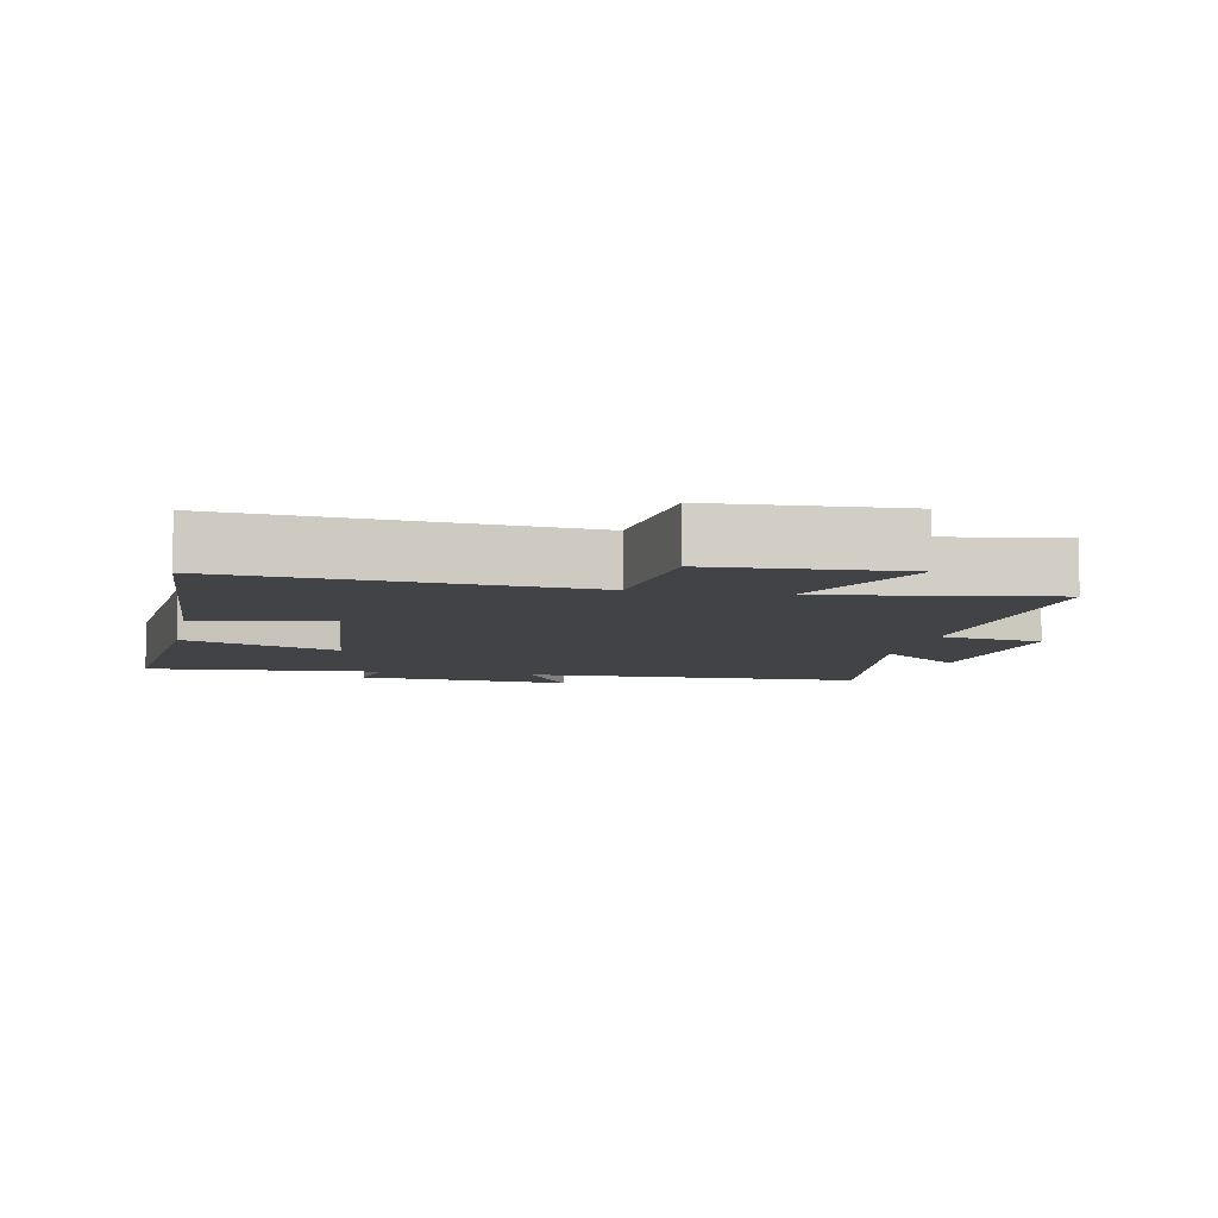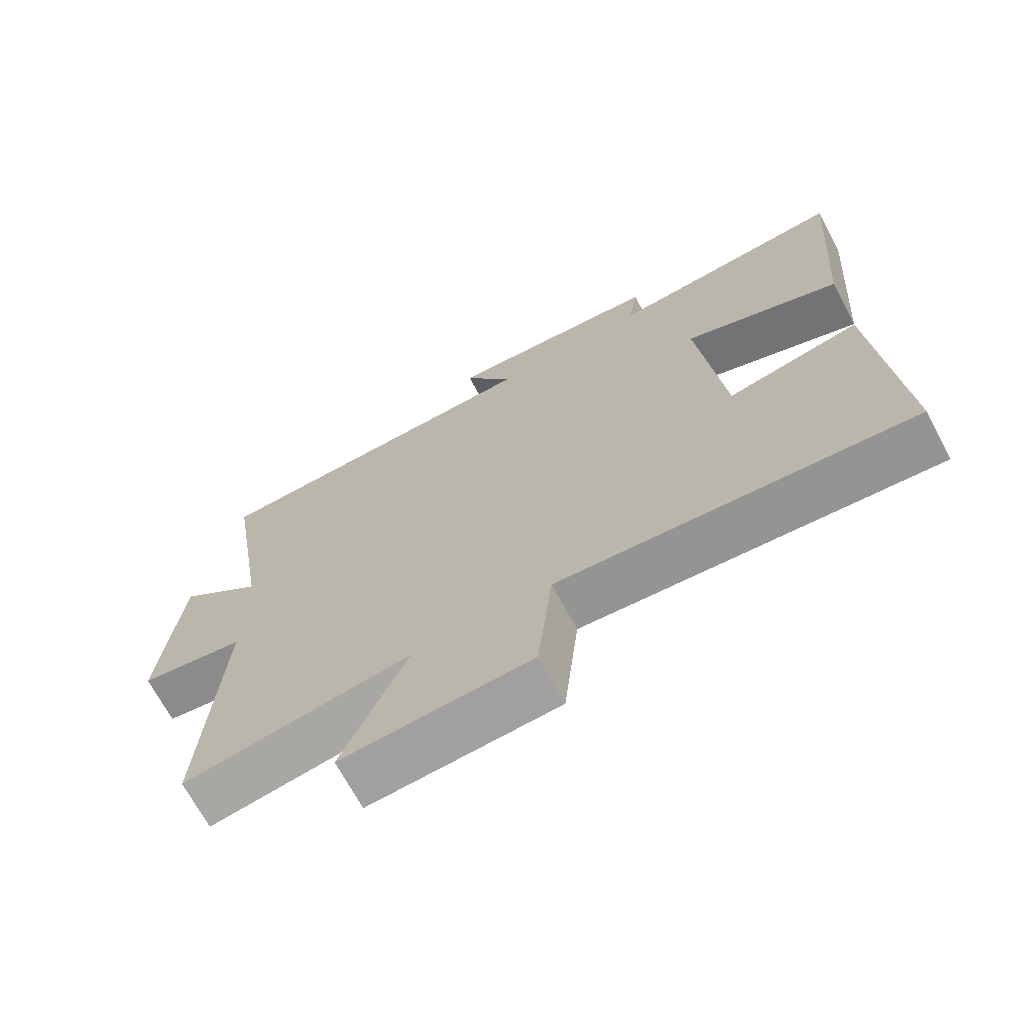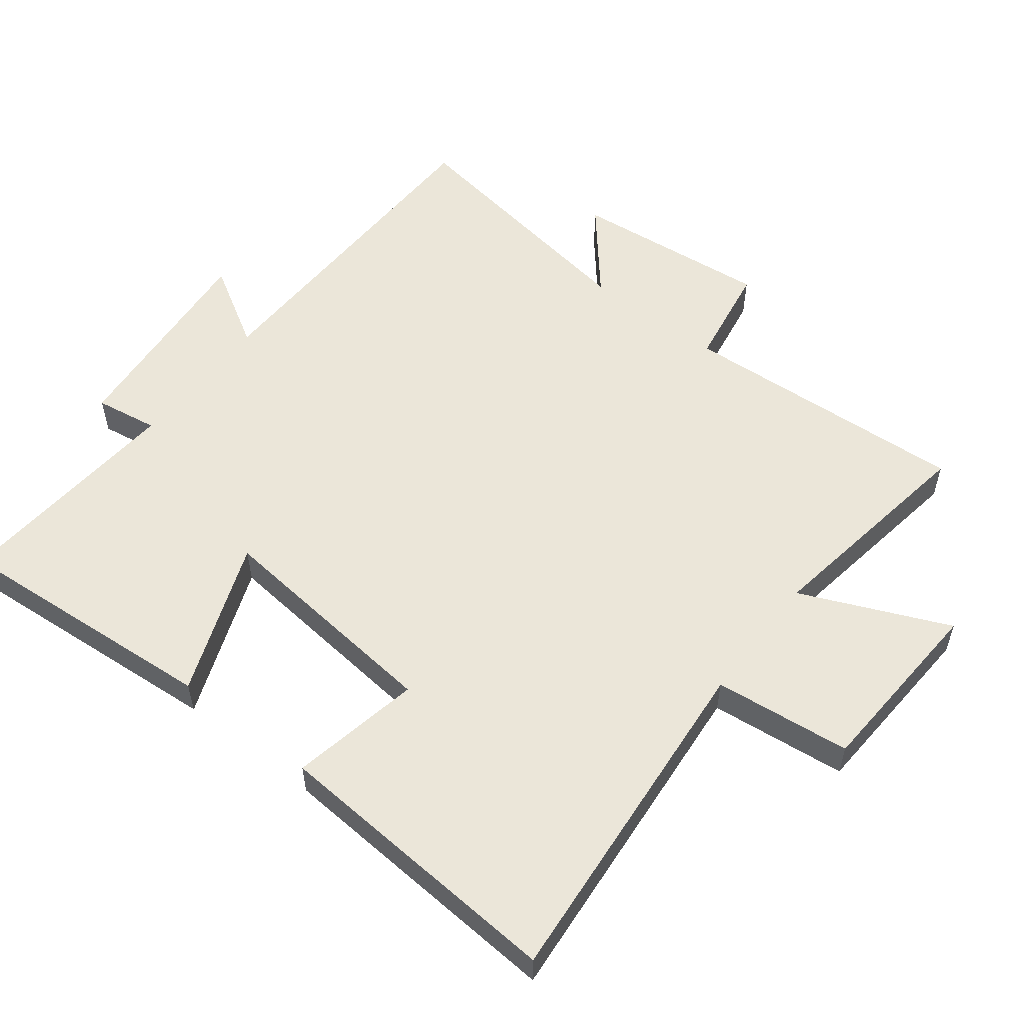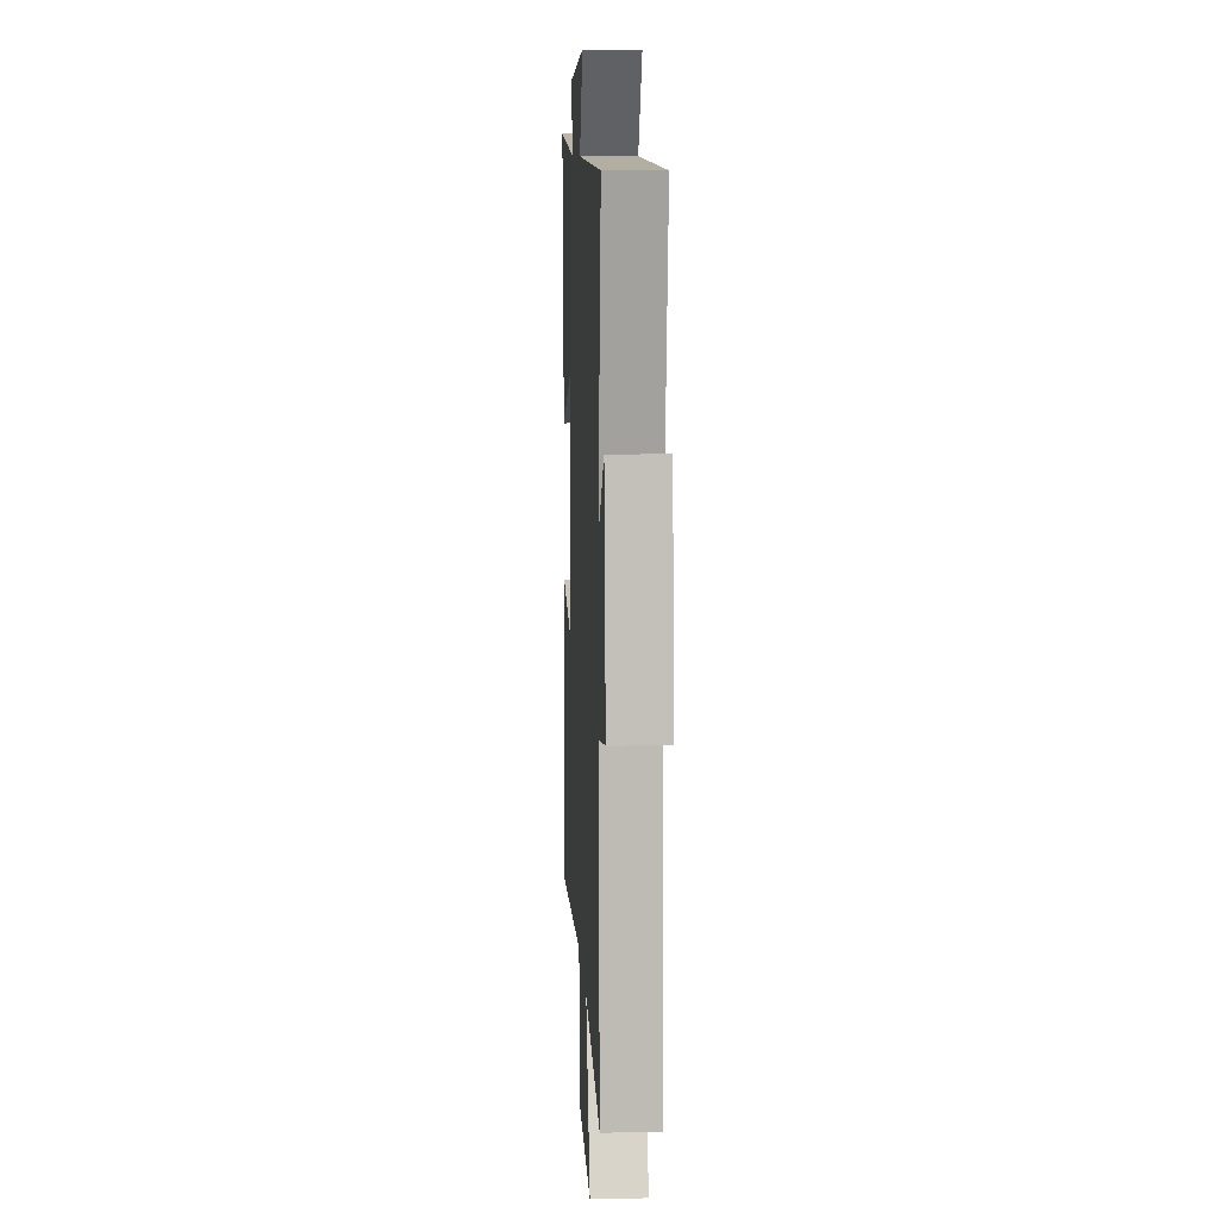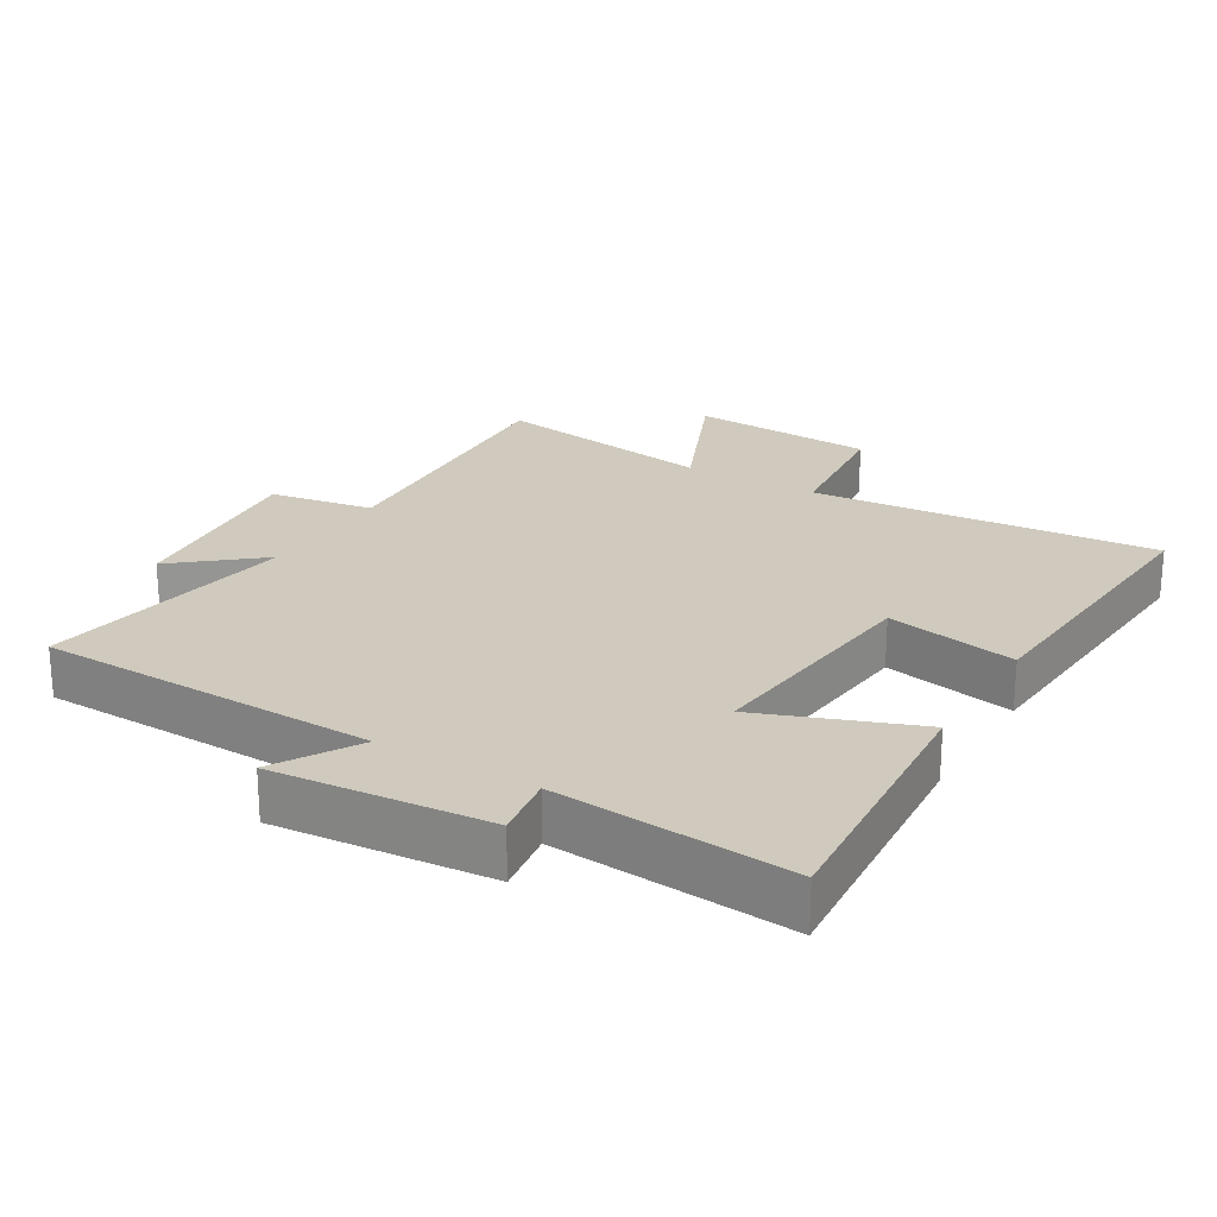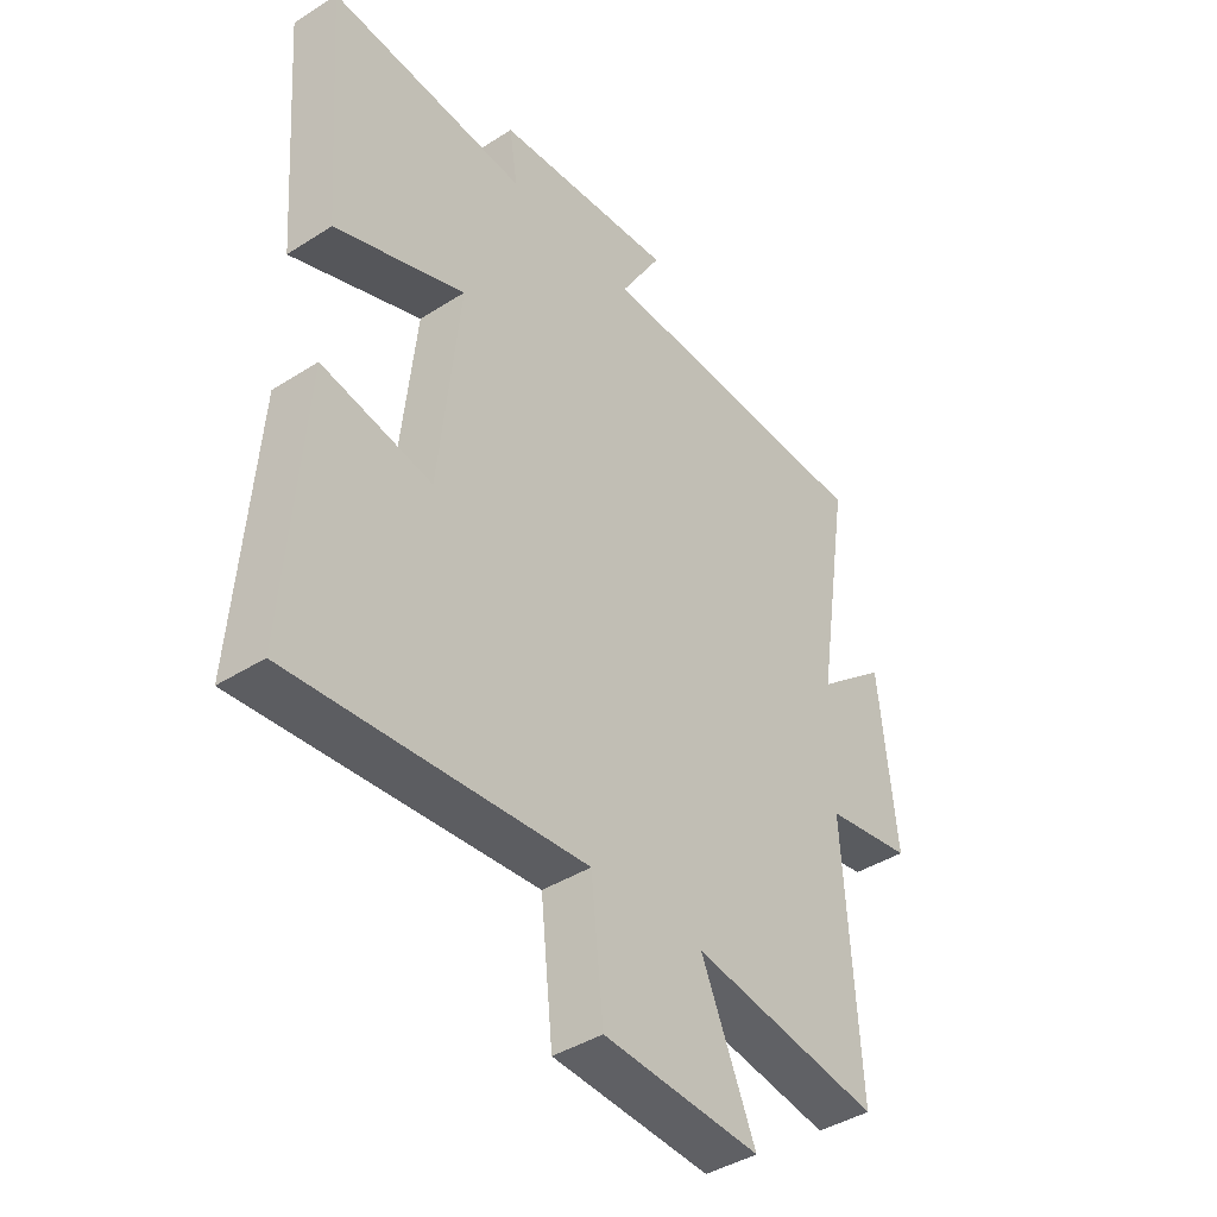
<metadata>
{"format":"obj","ext":"obj","renderer":"f3d","projection":"perspective","resolution":1024,"background":"white","views":[{"elev":-7.1,"azim":168.4,"up":"+Y"},{"elev":-69.9,"azim":28.3,"up":"+Z"},{"elev":55.4,"azim":127.7,"up":"+Y"},{"elev":9.4,"azim":-93.0,"up":"+Z"},{"elev":23.1,"azim":30.9,"up":"+Y"},{"elev":-41.3,"azim":127.8,"up":"+Z"}]}
</metadata>
<code>
v 0.531 0.07 0.528
v 0.5 0.07 0.125
v 0.269 0.07 0.213
v 0.305 0.07 -0.137
v 0.5 0.07 -0.099
v 0.531 0.07 -0.544
v 0.014 0.07 -0.5
v -0.008 0.07 -0.705
v -0.286 0.07 -0.721
v -0.19 0.07 -0.5
v -0.526 0.07 -0.552
v -0.5 0.07 -0.118
v -0.655 0.07 -0.092
v -0.625 0.07 0.204
v -0.5 0.07 0.1
v -0.561 0.07 0.488
v -0.053 0.07 0.5
v -0.126 0.07 0.623
v 0.194 0.07 0.595
v 0.179 0.07 0.5
v 0.531 0 0.528
v 0.5 0 0.125
v 0.269 0 0.213
v 0.305 0 -0.137
v 0.5 0 -0.099
v 0.531 0 -0.544
v 0.014 0 -0.5
v -0.008 0 -0.705
v -0.286 0 -0.721
v -0.19 0 -0.5
v -0.526 0 -0.552
v -0.5 0 -0.118
v -0.655 0 -0.092
v -0.625 0 0.204
v -0.5 0 0.1
v -0.561 0 0.488
v -0.053 0 0.5
v -0.126 0 0.623
v 0.194 0 0.595
v 0.179 0 0.5
f 17 18 19 20
f 15 16 17 20
f 15 20 1
f 12 13 14 15
f 12 15 1
f 10 11 12
f 7 8 9 10
f 7 10 12
f 4 5 6 7
f 3 4 7 12
f 1 2 3
f 1 3 12
f 40 39 38 37
f 40 37 36 35
f 21 40 35
f 35 34 33 32
f 21 35 32
f 32 31 30
f 30 29 28 27
f 32 30 27
f 27 26 25 24
f 32 27 24 23
f 23 22 21
f 32 23 21
f 1 21 22 2
f 2 22 23 3
f 3 23 24 4
f 4 24 25 5
f 5 25 26 6
f 6 26 27 7
f 7 27 28 8
f 8 28 29 9
f 9 29 30 10
f 10 30 31 11
f 11 31 32 12
f 12 32 33 13
f 13 33 34 14
f 14 34 35 15
f 15 35 36 16
f 16 36 37 17
f 17 37 38 18
f 18 38 39 19
f 19 39 40 20
f 20 40 21 1

</code>
